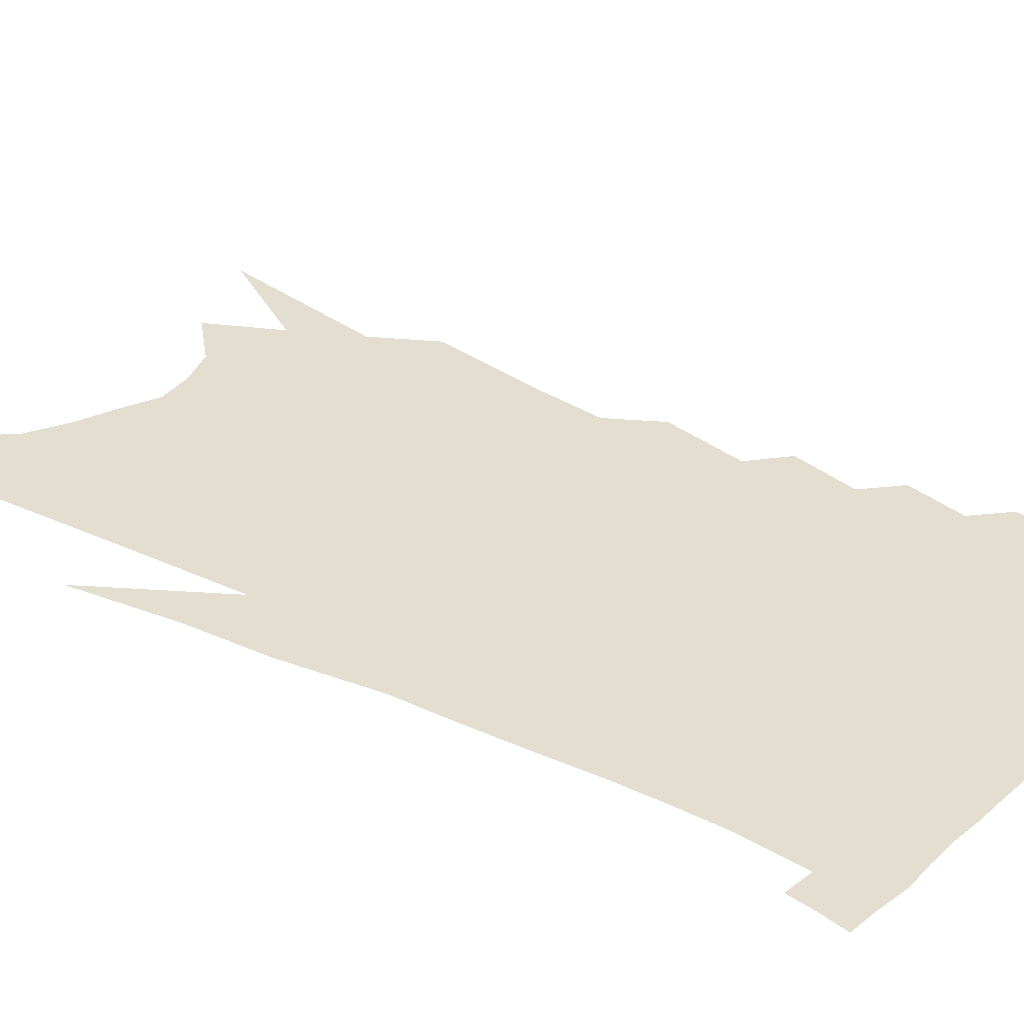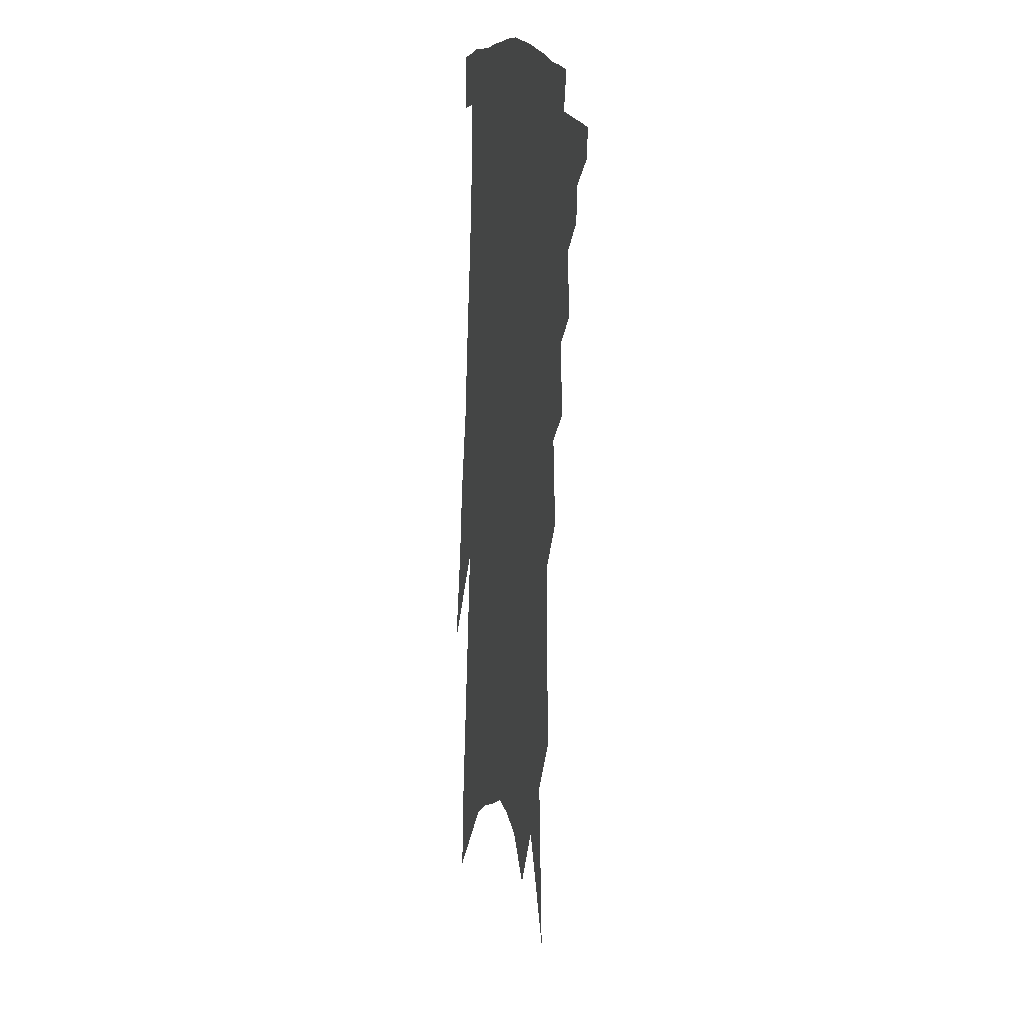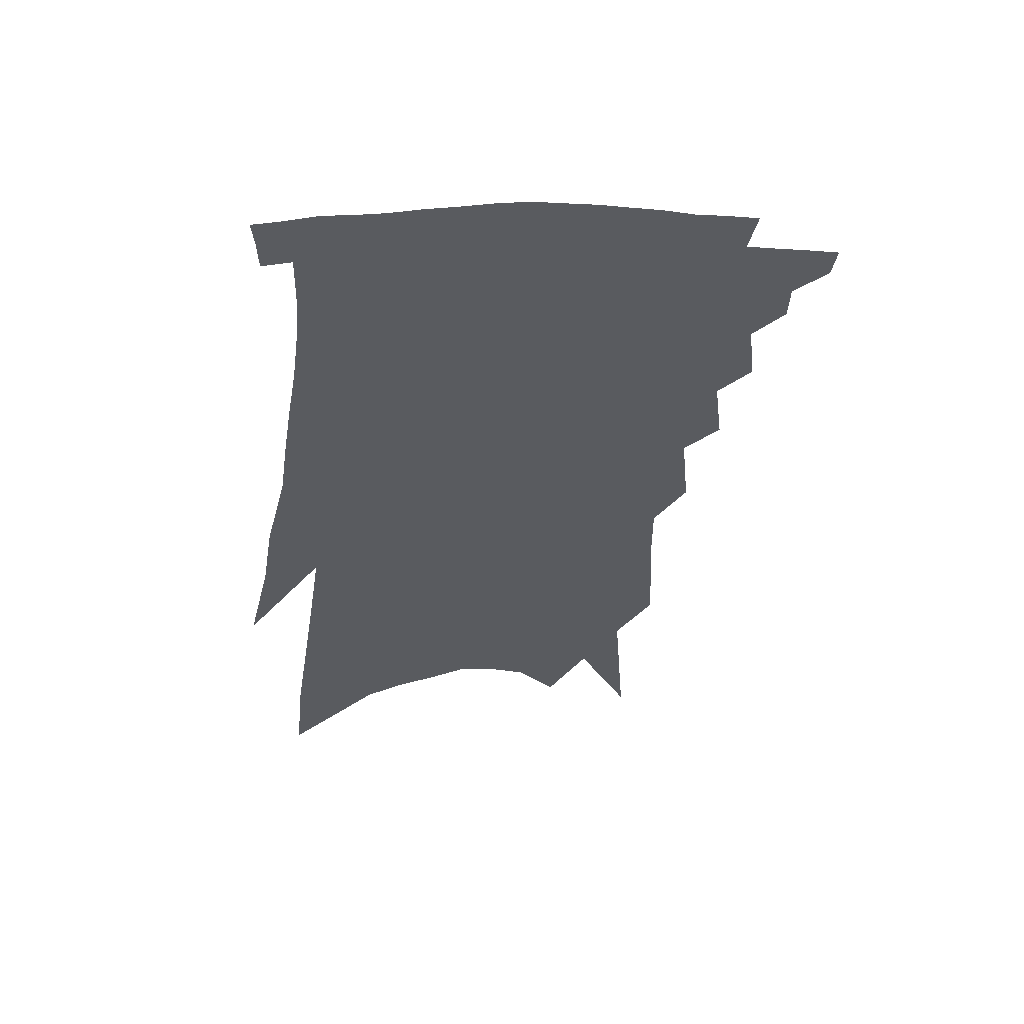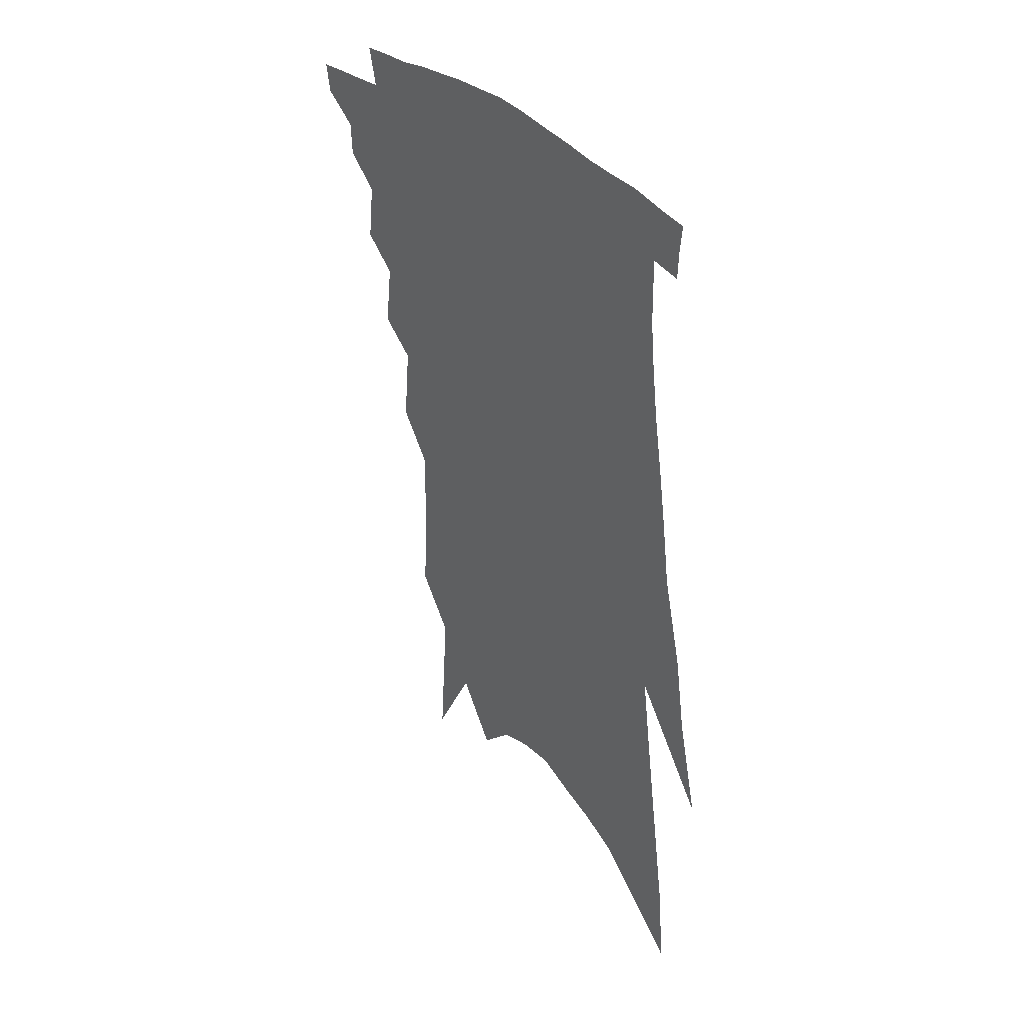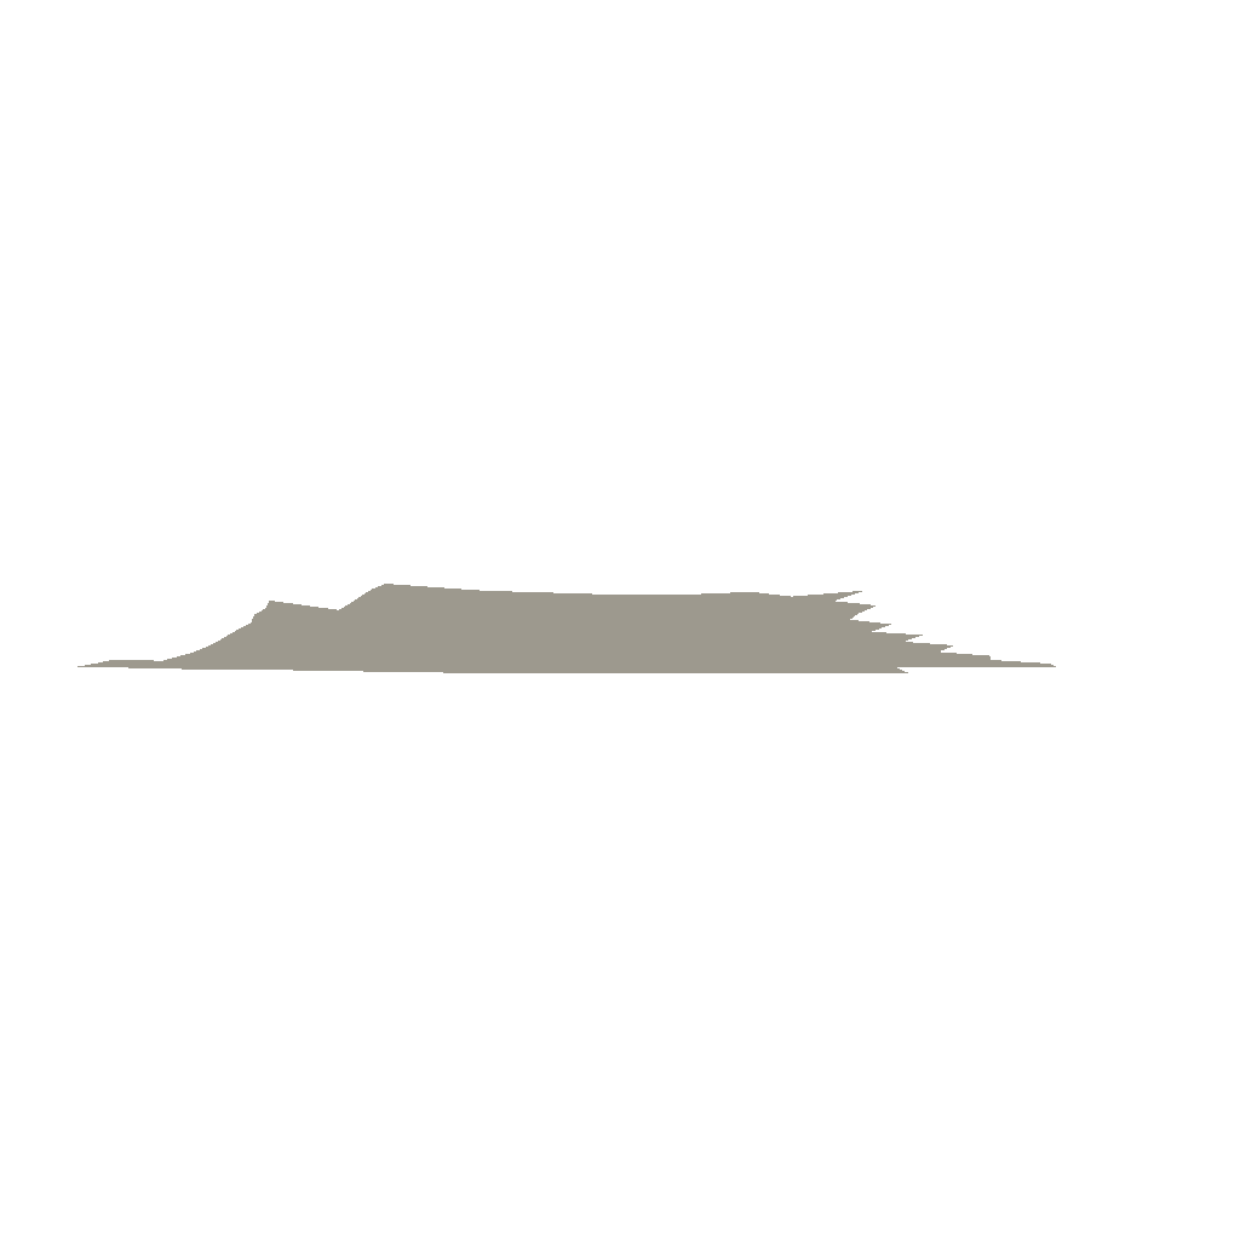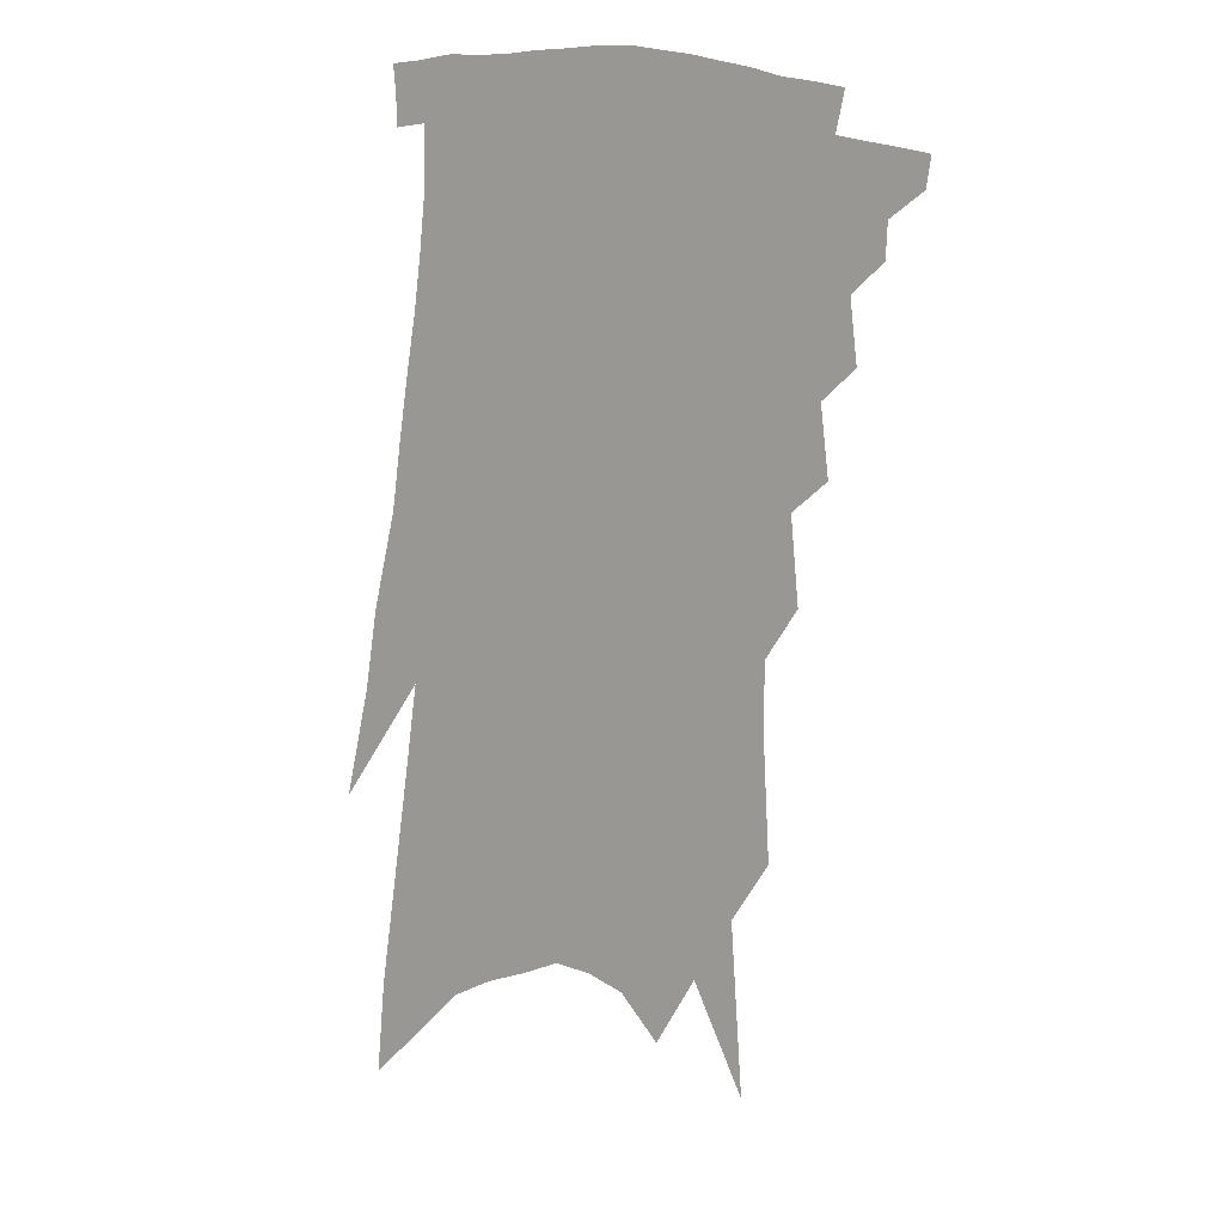
<metadata>
{"format":"obj","ext":"obj","renderer":"f3d","projection":"perspective","resolution":1024,"background":"white","views":[{"elev":36.5,"azim":128.9,"up":"+Z"},{"elev":11.1,"azim":-103.2,"up":"+Y"},{"elev":57.0,"azim":176.8,"up":"+Y"},{"elev":41.3,"azim":50.4,"up":"+Y"},{"elev":3.3,"azim":-171.8,"up":"+Z"},{"elev":12.1,"azim":-149.2,"up":"+Y"}]}
</metadata>
<code>
v 518 322.4 0
v 516.8 330.3 0
v 527.4 306.4 0
v 527.1 315.6 0
v 526.1 323.7 0
v 524.6 331.7 0
v 534 281.8 0
v 536 298.4 0
v 535.8 308.5 0
v 535.1 317 0
v 533.9 324.9 0
v 532.7 332.9 0
v 540.7 255.1 0
v 542.9 273.6 0
v 543.4 286.8 0
v 544.5 300.9 0
v 544 310.1 0
v 543 318.2 0
v 541.9 326.2 0
v 540.5 334.2 0
v 538.2 344.7 0
v 548 224 0
v 550.2 246.8 0
v 550.3 261.3 0
v 553 280.5 0
v 552.7 291.6 0
v 552.5 301.8 0
v 551.9 311.2 0
v 551 319.5 0
v 549.9 327.4 0
v 548.3 335.5 0
v 546.1 346 0
v 554.9 159.6 0
v 556.5 189.8 0
v 556.7 210.5 0
v 558.6 234.7 0
v 559.9 254.3 0
v 561.2 271.3 0
v 561.8 284.6 0
v 561.6 295 0
v 560.8 303.6 0
v 559.9 312.2 0
v 558.9 320.4 0
v 557.9 328.7 0
v 556.2 337.6 0
v 554.2 347.1 0
v 561.6 97.51 0
v 564.9 143.6 0
v 566 174.6 0
v 566.7 200.8 0
v 567.5 223.1 0
v 567.6 239.8 0
v 568.9 259.8 0
v 569.7 274.8 0
v 569.8 286.6 0
v 569.5 296.1 0
v 569.3 305.6 0
v 568.4 313.7 0
v 567.2 321.7 0
v 566.2 329.9 0
v 564.4 338.9 0
v 562.1 349.2 0
v 575.2 126.2 0
v 575.2 154.9 0
v 576.5 188.8 0
v 576.3 209.2 0
v 576.5 229 0
v 576.9 247.2 0
v 577.2 262.9 0
v 578.1 278.8 0
v 577.5 287.3 0
v 577.6 297.9 0
v 577.3 306.9 0
v 576.7 315.1 0
v 576.5 323.1 0
v 574.4 331.4 0
v 572.8 339.7 0
v 570.1 350.6 0
v 586 107.3 0
v 585.9 140.1 0
v 585.5 167.4 0
v 585.4 193 0
v 585.3 216.4 0
v 585.2 234.2 0
v 585.6 253.3 0
v 585.5 266.5 0
v 585.8 280.1 0
v 585.5 289.4 0
v 585.6 299.9 0
v 585 307.9 0
v 584.4 315.5 0
v 584 324.1 0
v 582.3 332.5 0
v 580.9 340.5 0
v 578 352.2 0
v 596.4 118.8 0
v 595.4 145.8 0
v 594.6 173 0
v 594.1 196 0
v 593.7 216.9 0
v 593.4 235.8 0
v 593.4 252.5 0
v 593.4 269.1 0
v 593.3 280.5 0
v 593.2 290.6 0
v 593.2 301 0
v 592.6 308.6 0
v 592.3 316.8 0
v 591.9 325 0
v 590.3 333.6 0
v 588.7 342.2 0
v 586.2 353.2 0
v 606.1 122.1 0
v 604.7 149.7 0
v 603.6 173.7 0
v 602.7 199 0
v 602 220.4 0
v 601.5 238 0
v 601.3 256.3 0
v 601.1 268.9 0
v 600.9 279.9 0
v 600.9 291.8 0
v 600.7 301.4 0
v 600.6 309.9 0
v 600.1 317.8 0
v 599.5 325.7 0
v 598.3 334.4 0
v 597 343.3 0
v 594.3 354.3 0
v 615.9 123 0
v 614 151.7 0
v 612.6 175 0
v 611.2 200.8 0
v 610.3 220.3 0
v 609.6 239 0
v 609.1 256.1 0
v 608.8 268.7 0
v 608.5 281.7 0
v 608.3 292.5 0
v 608.3 301.3 0
v 608.3 310.8 0
v 608.1 318.9 0
v 607.3 326.9 0
v 606.3 335.1 0
v 605.8 343.4 0
v 603 354.3 0
v 626.2 118.3 0
v 623.6 149.4 0
v 621.5 175.1 0
v 619.7 201.5 0
v 618.5 220.8 0
v 617.7 238.3 0
v 616.9 254.9 0
v 616.6 267.5 0
v 616.2 280.4 0
v 616 291.3 0
v 615.9 301.4 0
v 615.9 310.6 0
v 616 319.5 0
v 615.9 327.2 0
v 615.3 335 0
v 615.1 342.6 0
v 612.1 353.6 0
v 636.6 114.2 0
v 633.5 145.3 0
v 630.7 173.4 0
v 628.6 198.5 0
v 627.1 218.5 0
v 626.2 235.4 0
v 625.4 250.9 0
v 624.6 265.7 0
v 623.7 280.2 0
v 623.6 290.6 0
v 623.4 302.2 0
v 623.6 311.3 0
v 623.6 319.7 0
v 623.7 327.5 0
v 623.7 335.2 0
v 622.9 343 0
v 620.7 353.2 0
v 647.4 108.2 0
v 644.5 136.9 0
v 640.8 167.5 0
v 638.2 192.6 0
v 636.3 213.2 0
v 635.1 230.7 0
v 634 246.8 0
v 633 262.2 0
v 631.6 278.4 0
v 631 290.7 0
v 630.9 300.8 0
v 631 311.5 0
v 631.2 319.8 0
v 631.4 327.8 0
v 631.6 335.4 0
v 630.7 343.4 0
v 629.4 352.4 0
v 660.2 94.93 0
v 657.1 123.7 0
v 652.4 156.2 0
v 649.7 180.9 0
v 647 204 0
v 645.1 223.3 0
v 643.1 241.7 0
v 641.6 258.8 0
v 640 274.5 0
v 639 288.4 0
v 638.1 301.9 0
v 638.5 310.6 0
v 638.6 319.9 0
v 638.8 327.8 0
v 639.2 335.6 0
v 638.2 344.2 0
v 637.6 352.3 0
v 673.6 81.02 0
v 671.2 106.9 0
v 666.6 138.3 0
v 662.4 166.8 0
v 659 191.9 0
v 656.1 213.6 0
v 653.4 233.8 0
v 652 250.4 0
v 649.7 267.9 0
v 647.7 284 0
v 646 298.6 0
v 646.3 308.6 0
v 645.9 319.7 0
v 646.1 328 0
v 646.2 335.8 0
v 646 344 0
v 645.3 352.4 0
v 681.5 158.2 0
v 674.8 188.2 0
v 671.3 210.4 0
v 665 237.2 0
v 662.6 254.8 0
v 660 272.1 0
v 657.2 289.1 0
v 655.3 303.8 0
v 653.8 317.4 0
v 653.6 327.2 0
v 653.4 335.7 0
v 654.2 343.3 0
v 655.1 351 0
v 661.6 334.7 0
v 661.8 342.7 0
v 662.5 350.3 0
f 4 5 1
f 1 5 2
f 5 6 2
f 8 9 3
f 3 9 4
f 9 10 4
f 4 10 5
f 10 11 5
f 5 11 6
f 11 12 6
f 14 15 7
f 7 15 8
f 15 16 8
f 8 16 9
f 16 17 9
f 9 17 10
f 17 18 10
f 10 18 11
f 18 19 11
f 11 19 12
f 19 20 12
f 23 24 13
f 13 24 14
f 24 25 14
f 14 25 15
f 25 26 15
f 15 26 16
f 26 27 16
f 16 27 17
f 27 28 17
f 17 28 18
f 28 29 18
f 18 29 19
f 29 30 19
f 19 30 20
f 30 31 20
f 20 31 21
f 31 32 21
f 35 36 22
f 22 36 23
f 36 37 23
f 23 37 24
f 37 38 24
f 24 38 25
f 38 39 25
f 25 39 26
f 39 40 26
f 26 40 27
f 40 41 27
f 27 41 28
f 41 42 28
f 28 42 29
f 42 43 29
f 29 43 30
f 43 44 30
f 30 44 31
f 44 45 31
f 31 45 32
f 45 46 32
f 48 49 33
f 33 49 34
f 49 50 34
f 34 50 35
f 50 51 35
f 35 51 36
f 51 52 36
f 36 52 37
f 52 53 37
f 37 53 38
f 53 54 38
f 38 54 39
f 54 55 39
f 39 55 40
f 55 56 40
f 40 56 41
f 56 57 41
f 41 57 42
f 57 58 42
f 42 58 43
f 58 59 43
f 43 59 44
f 59 60 44
f 44 60 45
f 60 61 45
f 45 61 46
f 61 62 46
f 47 63 48
f 63 64 48
f 48 64 49
f 64 65 49
f 49 65 50
f 65 66 50
f 50 66 51
f 66 67 51
f 51 67 52
f 67 68 52
f 52 68 53
f 68 69 53
f 53 69 54
f 69 70 54
f 54 70 55
f 70 71 55
f 55 71 56
f 71 72 56
f 56 72 57
f 72 73 57
f 57 73 58
f 73 74 58
f 58 74 59
f 74 75 59
f 59 75 60
f 75 76 60
f 60 76 61
f 76 77 61
f 61 77 62
f 77 78 62
f 79 80 63
f 63 80 64
f 80 81 64
f 64 81 65
f 81 82 65
f 65 82 66
f 82 83 66
f 66 83 67
f 83 84 67
f 67 84 68
f 84 85 68
f 68 85 69
f 85 86 69
f 69 86 70
f 86 87 70
f 70 87 71
f 87 88 71
f 71 88 72
f 88 89 72
f 72 89 73
f 89 90 73
f 73 90 74
f 90 91 74
f 74 91 75
f 91 92 75
f 75 92 76
f 92 93 76
f 76 93 77
f 93 94 77
f 77 94 78
f 94 95 78
f 79 96 80
f 96 97 80
f 80 97 81
f 97 98 81
f 81 98 82
f 98 99 82
f 82 99 83
f 99 100 83
f 83 100 84
f 100 101 84
f 84 101 85
f 101 102 85
f 85 102 86
f 102 103 86
f 86 103 87
f 103 104 87
f 87 104 88
f 104 105 88
f 88 105 89
f 105 106 89
f 89 106 90
f 106 107 90
f 90 107 91
f 107 108 91
f 91 108 92
f 108 109 92
f 92 109 93
f 109 110 93
f 93 110 94
f 110 111 94
f 94 111 95
f 111 112 95
f 96 113 97
f 113 114 97
f 97 114 98
f 114 115 98
f 98 115 99
f 115 116 99
f 99 116 100
f 116 117 100
f 100 117 101
f 117 118 101
f 101 118 102
f 118 119 102
f 102 119 103
f 119 120 103
f 103 120 104
f 120 121 104
f 104 121 105
f 121 122 105
f 105 122 106
f 122 123 106
f 106 123 107
f 123 124 107
f 107 124 108
f 124 125 108
f 108 125 109
f 125 126 109
f 109 126 110
f 126 127 110
f 110 127 111
f 127 128 111
f 111 128 112
f 128 129 112
f 113 130 114
f 130 131 114
f 114 131 115
f 131 132 115
f 115 132 116
f 132 133 116
f 116 133 117
f 133 134 117
f 117 134 118
f 134 135 118
f 118 135 119
f 135 136 119
f 119 136 120
f 136 137 120
f 120 137 121
f 137 138 121
f 121 138 122
f 138 139 122
f 122 139 123
f 139 140 123
f 123 140 124
f 140 141 124
f 124 141 125
f 141 142 125
f 125 142 126
f 142 143 126
f 126 143 127
f 143 144 127
f 127 144 128
f 144 145 128
f 128 145 129
f 145 146 129
f 130 147 131
f 147 148 131
f 131 148 132
f 148 149 132
f 132 149 133
f 149 150 133
f 133 150 134
f 150 151 134
f 134 151 135
f 151 152 135
f 135 152 136
f 152 153 136
f 136 153 137
f 153 154 137
f 137 154 138
f 154 155 138
f 138 155 139
f 155 156 139
f 139 156 140
f 156 157 140
f 140 157 141
f 157 158 141
f 141 158 142
f 158 159 142
f 142 159 143
f 159 160 143
f 143 160 144
f 160 161 144
f 144 161 145
f 161 162 145
f 145 162 146
f 162 163 146
f 147 164 148
f 164 165 148
f 148 165 149
f 165 166 149
f 149 166 150
f 166 167 150
f 150 167 151
f 167 168 151
f 151 168 152
f 168 169 152
f 152 169 153
f 169 170 153
f 153 170 154
f 170 171 154
f 154 171 155
f 171 172 155
f 155 172 156
f 172 173 156
f 156 173 157
f 173 174 157
f 157 174 158
f 174 175 158
f 158 175 159
f 175 176 159
f 159 176 160
f 176 177 160
f 160 177 161
f 177 178 161
f 161 178 162
f 178 179 162
f 162 179 163
f 179 180 163
f 164 181 165
f 181 182 165
f 165 182 166
f 182 183 166
f 166 183 167
f 183 184 167
f 167 184 168
f 184 185 168
f 168 185 169
f 185 186 169
f 169 186 170
f 186 187 170
f 170 187 171
f 187 188 171
f 171 188 172
f 188 189 172
f 172 189 173
f 189 190 173
f 173 190 174
f 190 191 174
f 174 191 175
f 191 192 175
f 175 192 176
f 192 193 176
f 176 193 177
f 193 194 177
f 177 194 178
f 194 195 178
f 178 195 179
f 195 196 179
f 179 196 180
f 196 197 180
f 181 198 182
f 198 199 182
f 182 199 183
f 199 200 183
f 183 200 184
f 200 201 184
f 184 201 185
f 201 202 185
f 185 202 186
f 202 203 186
f 186 203 187
f 203 204 187
f 187 204 188
f 204 205 188
f 188 205 189
f 205 206 189
f 189 206 190
f 206 207 190
f 190 207 191
f 207 208 191
f 191 208 192
f 208 209 192
f 192 209 193
f 209 210 193
f 193 210 194
f 210 211 194
f 194 211 195
f 211 212 195
f 195 212 196
f 212 213 196
f 196 213 197
f 213 214 197
f 198 215 199
f 215 216 199
f 199 216 200
f 216 217 200
f 200 217 201
f 217 218 201
f 201 218 202
f 218 219 202
f 202 219 203
f 219 220 203
f 203 220 204
f 220 221 204
f 204 221 205
f 221 222 205
f 205 222 206
f 222 223 206
f 206 223 207
f 223 224 207
f 207 224 208
f 224 225 208
f 208 225 209
f 225 226 209
f 209 226 210
f 226 227 210
f 210 227 211
f 227 228 211
f 211 228 212
f 228 229 212
f 212 229 213
f 229 230 213
f 213 230 214
f 230 231 214
f 219 232 220
f 232 233 220
f 220 233 221
f 233 234 221
f 221 234 222
f 234 235 222
f 222 235 223
f 235 236 223
f 223 236 224
f 236 237 224
f 224 237 225
f 237 238 225
f 225 238 226
f 238 239 226
f 226 239 227
f 239 240 227
f 227 240 228
f 240 241 228
f 228 241 229
f 241 242 229
f 229 242 230
f 242 243 230
f 230 243 231
f 243 244 231
f 242 245 243
f 245 246 243
f 243 246 244
f 246 247 244

</code>
